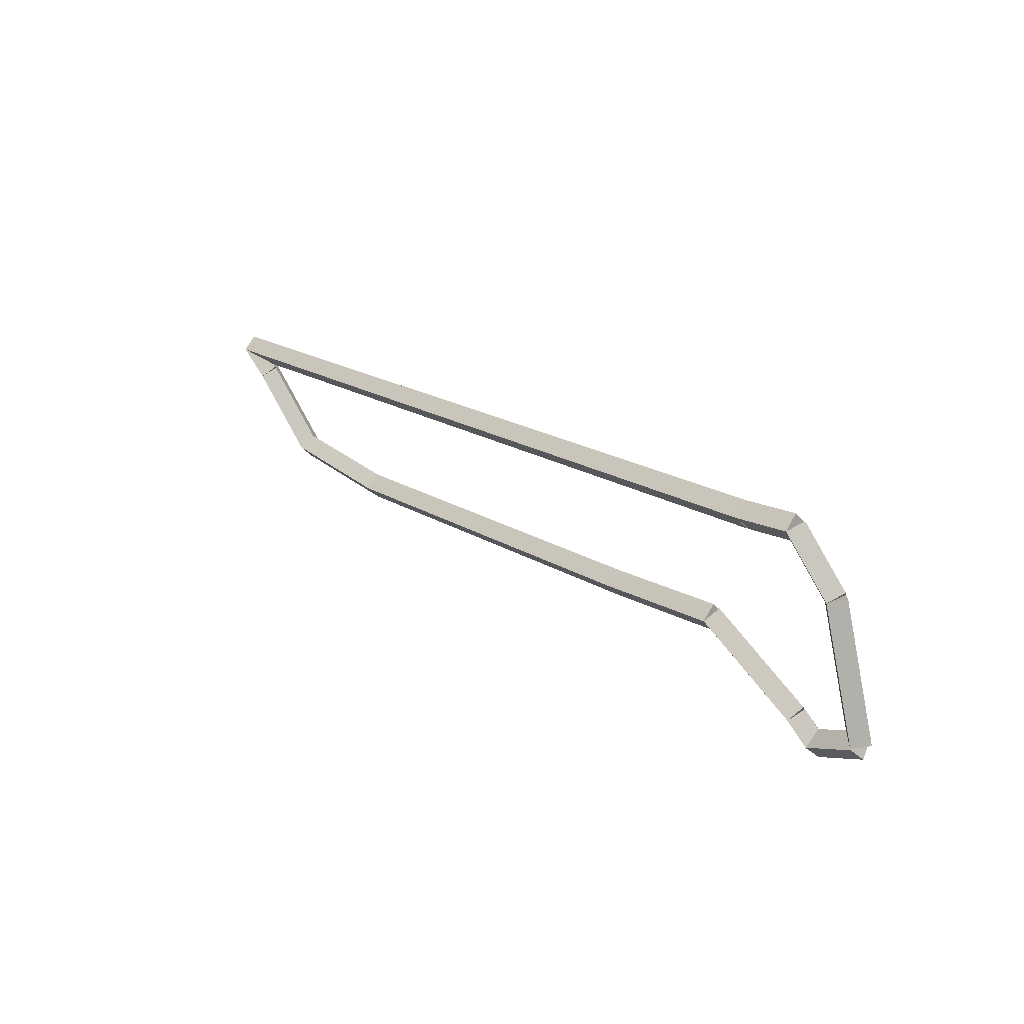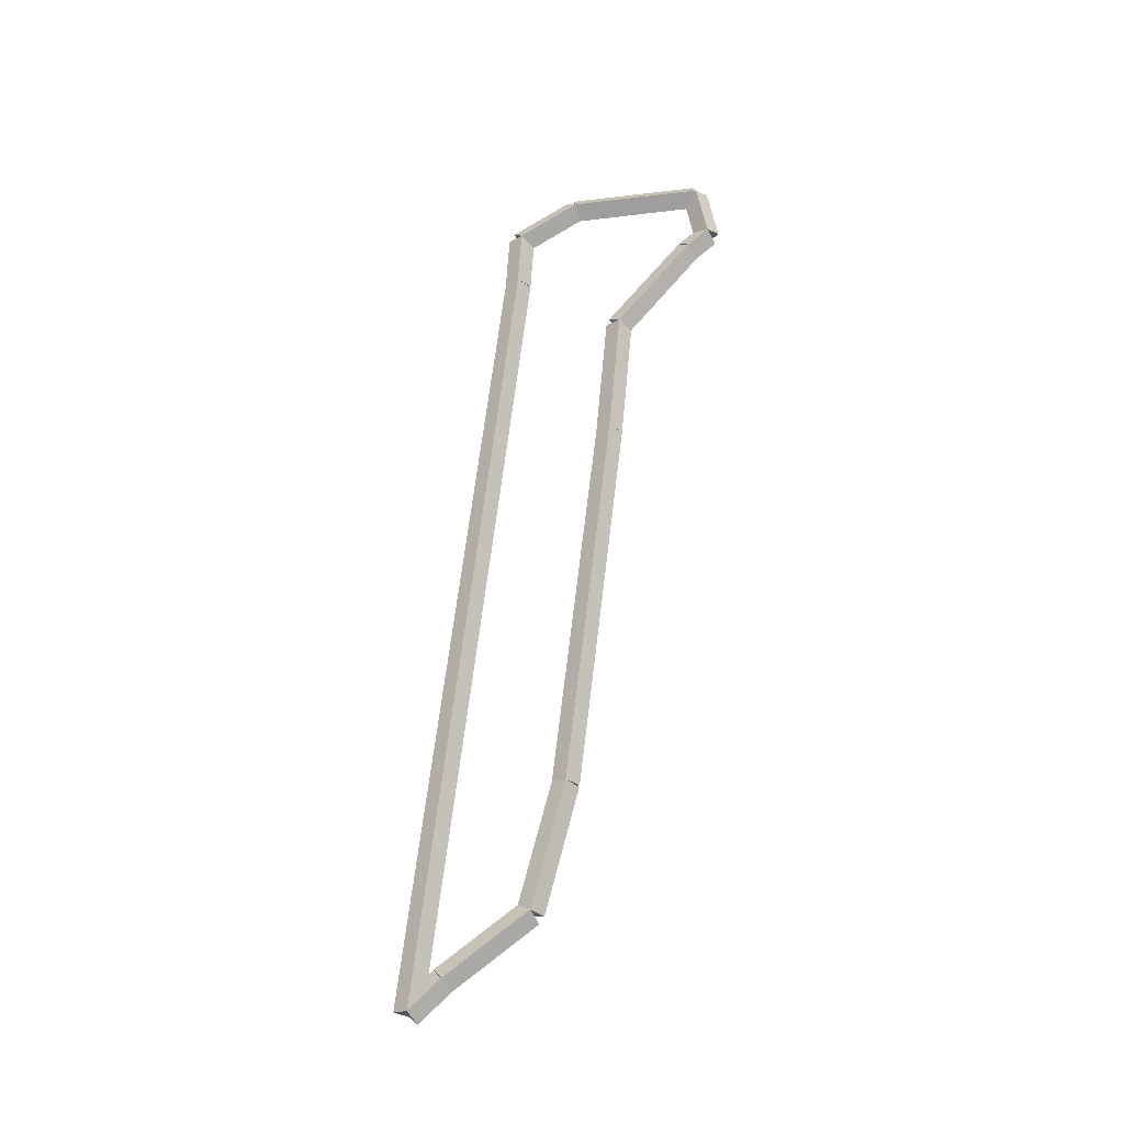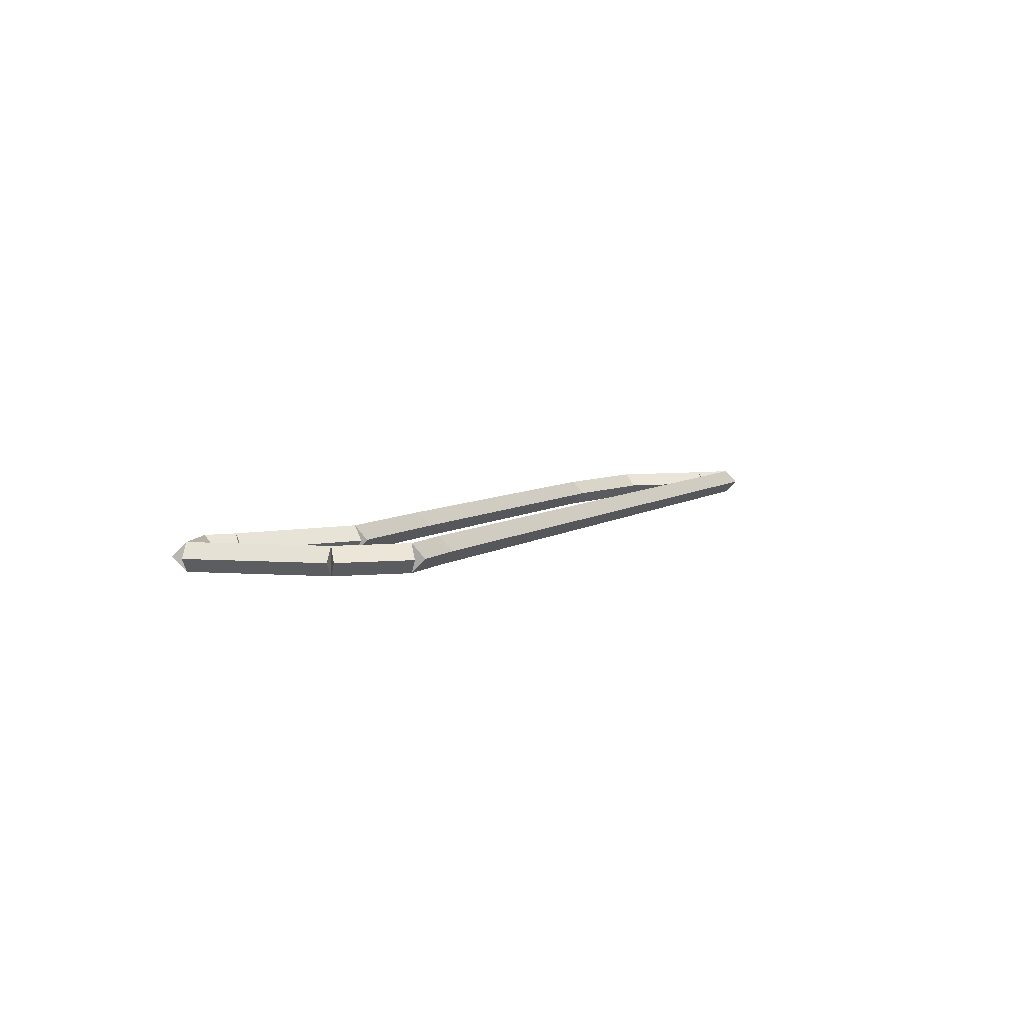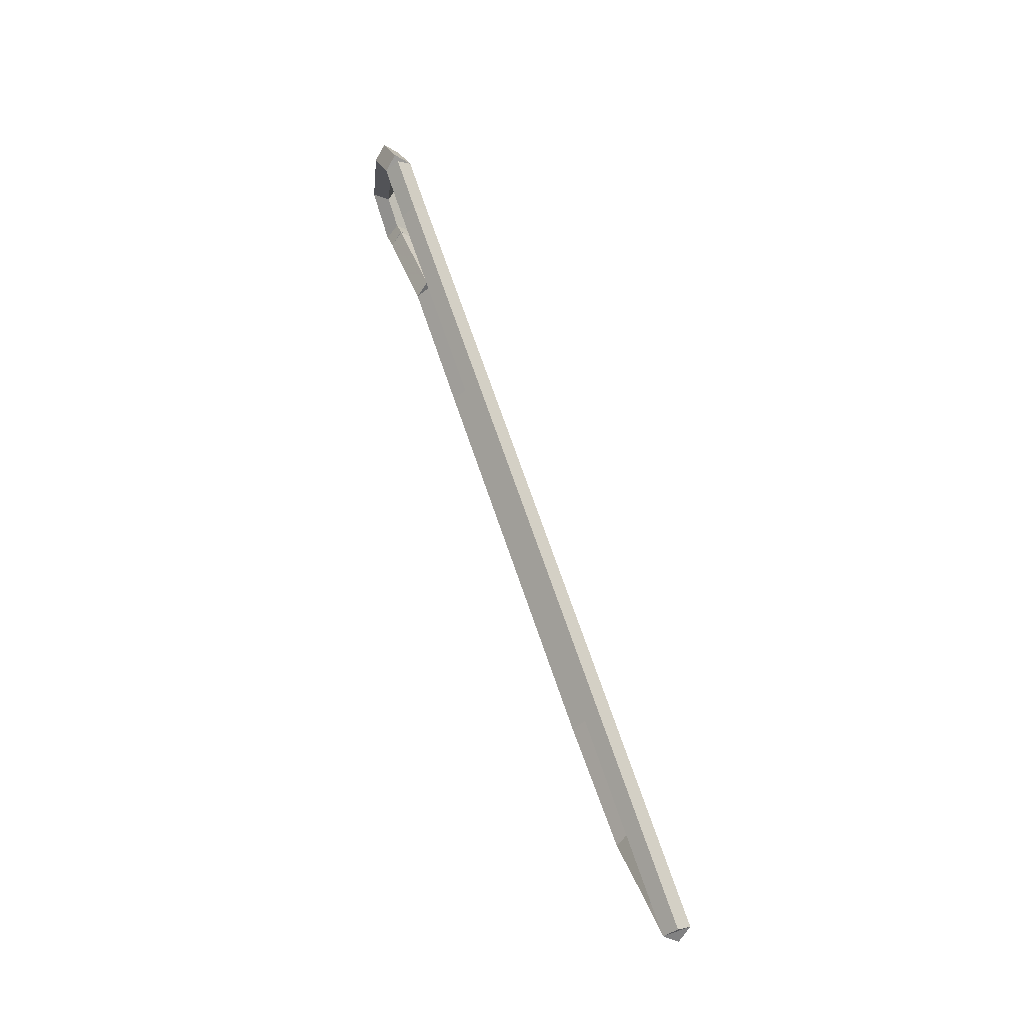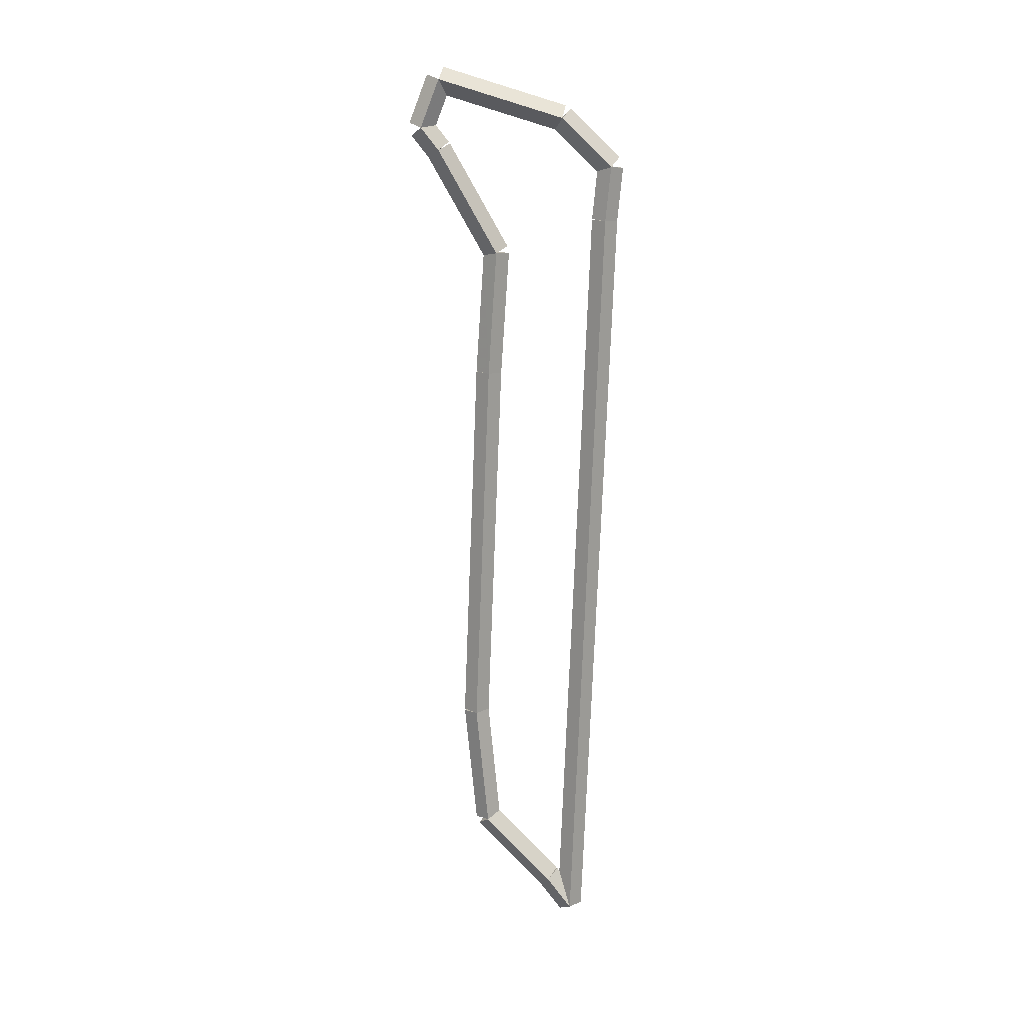
<metadata>
{"format":"obj","ext":"obj","renderer":"f3d","projection":"perspective","resolution":1024,"background":"white","views":[{"elev":22.1,"azim":48.4,"up":"+Y"},{"elev":64.8,"azim":-81.7,"up":"+Z"},{"elev":6.2,"azim":118.0,"up":"+Z"},{"elev":68.2,"azim":-108.8,"up":"+Y"},{"elev":-76.5,"azim":89.3,"up":"+Z"}]}
</metadata>
<code>
g offsets
v 40.74 30.33 0.1
v 40.74 30.23 -3.725e-09
v 40.74 30.33 -0.1
v 40.73 30.43 3.725e-09
v 39.78 30.28 0.1
v 39.78 30.18 -3.725e-09
v 39.78 30.28 -0.1
v 39.77 30.38 3.725e-09
f 1 2 3 4
f 6 2 1 5
f 5 1 4 8
f 6 5 8 7
f 8 4 3 7
f 7 3 2 6
g offsets
v 41.53 29.87 0.1
v 41.48 29.78 -2.98e-08
v 41.53 29.87 -0.1
v 41.58 29.95 2.98e-08
v 40.74 30.33 0.1
v 40.69 30.24 -2.98e-08
v 40.74 30.33 -0.1
v 40.79 30.41 2.98e-08
f 9 10 11 12
f 14 10 9 13
f 13 9 12 16
f 14 13 16 15
f 16 12 11 15
f 15 11 10 14
g offsets
v 41.7 29.73 0.1
v 41.64 29.65 -1.034e-14
v 41.7 29.73 -0.1
v 41.76 29.81 3.107e-14
v 41.53 29.87 0.1
v 41.47 29.79 -1.034e-14
v 41.53 29.87 -0.1
v 41.59 29.95 3.107e-14
f 17 18 19 20
f 22 18 17 21
f 21 17 20 24
f 22 21 24 23
f 24 20 19 23
f 23 19 18 22
g offsets
v 42.07 29.87 0.1
v 42.1 29.77 -1.034e-14
v 42.07 29.87 -0.1
v 42.03 29.96 3.107e-14
v 41.7 29.73 0.1
v 41.74 29.64 -1.034e-14
v 41.7 29.73 -0.1
v 41.67 29.82 3.107e-14
f 25 26 27 28
f 30 26 25 29
f 29 25 28 32
f 30 29 32 31
f 32 28 27 31
f 31 27 26 30
g offsets
v 42.06 29.88 0.1
v 42.16 29.91 -1.034e-14
v 42.06 29.88 -0.1
v 41.97 29.84 3.107e-14
v 42.07 29.87 0.1
v 42.16 29.9 -1.034e-14
v 42.07 29.87 -0.1
v 41.98 29.83 3.107e-14
f 33 34 35 36
f 38 34 33 37
f 37 33 36 40
f 38 37 40 39
f 40 36 35 39
f 39 35 34 38
g offsets
v 41.79 30.83 0.1
v 41.88 30.86 -1.034e-14
v 41.79 30.83 -0.1
v 41.69 30.8 3.107e-14
v 42.06 29.88 0.1
v 42.16 29.91 -1.034e-14
v 42.06 29.88 -0.1
v 41.97 29.85 3.107e-14
f 41 42 43 44
f 46 42 41 45
f 45 41 44 48
f 46 45 48 47
f 48 44 43 47
f 47 43 42 46
g offsets
v 41.42 31.22 0.1
v 41.49 31.29 2.98e-08
v 41.42 31.22 -0.1
v 41.35 31.15 -2.98e-08
v 41.79 30.83 0.1
v 41.86 30.9 2.98e-08
v 41.79 30.83 -0.1
v 41.71 30.76 -2.98e-08
f 49 50 51 52
f 54 50 49 53
f 53 49 52 56
f 54 53 56 55
f 56 52 51 55
f 55 51 50 54
g offsets
v 41 31.18 0.1
v 40.99 31.28 -3.725e-09
v 41 31.18 -0.1
v 41.01 31.08 3.725e-09
v 41.42 31.22 0.1
v 41.41 31.32 -3.725e-09
v 41.42 31.22 -0.1
v 41.43 31.12 3.725e-09
f 57 58 59 60
f 62 58 57 61
f 61 57 60 64
f 62 61 64 63
f 64 60 59 63
f 63 59 58 62
g offsets
v 40 31.15 0.1
v 40 31.25 -1.034e-14
v 40 31.15 -0.1
v 40 31.05 3.107e-14
v 41 31.18 0.1
v 41 31.28 -1.034e-14
v 41 31.18 -0.1
v 41 31.08 3.107e-14
f 65 66 67 68
f 70 66 65 69
f 69 65 68 72
f 70 69 72 71
f 72 68 67 71
f 71 67 66 70
g offsets
v 39 31.13 0.1
v 39 31.23 -1.034e-14
v 39 31.13 -0.1
v 39 31.03 3.107e-14
v 40 31.15 0.1
v 40 31.25 -1.034e-14
v 40 31.15 -0.1
v 40 31.05 3.107e-14
f 73 74 75 76
f 78 74 73 77
f 77 73 76 80
f 78 77 80 79
f 80 76 75 79
f 79 75 74 78
g offsets
v 38 31.1 0.1
v 38 31.2 1.863e-09
v 38 31.1 -0.1
v 38 31 -1.863e-09
v 39 31.13 0.1
v 39 31.23 1.863e-09
v 39 31.13 -0.1
v 39 31.03 -1.863e-09
f 81 82 83 84
f 86 82 81 85
f 85 81 84 88
f 86 85 88 87
f 88 84 83 87
f 87 83 82 86
g offsets
v 37 31.07 0.1
v 37 31.17 1.863e-09
v 37 31.07 -0.1
v 37 30.97 -1.863e-09
v 38 31.1 0.1
v 38 31.2 1.863e-09
v 38 31.1 -0.1
v 38 31 -1.863e-09
f 89 90 91 92
f 94 90 89 93
f 93 89 92 96
f 94 93 96 95
f 96 92 91 95
f 95 91 90 94
g offsets
v 36 31.04 0.1
v 36 31.14 1.863e-09
v 36 31.04 -0.1
v 36 30.94 -1.863e-09
v 37 31.07 0.1
v 37 31.17 1.863e-09
v 37 31.07 -0.1
v 37 30.97 -1.863e-09
f 97 98 99 100
f 102 98 97 101
f 101 97 100 104
f 102 101 104 103
f 104 100 99 103
f 103 99 98 102
g offsets
v 35.12 31.02 0.1
v 35.12 31.12 -1.034e-14
v 35.12 31.02 -0.1
v 35.13 30.92 3.107e-14
v 36 31.04 0.1
v 36 31.14 -1.034e-14
v 36 31.04 -0.1
v 36 30.94 3.107e-14
f 105 106 107 108
f 110 106 105 109
f 109 105 108 112
f 110 109 112 111
f 112 108 107 111
f 111 107 106 110
g offsets
v 35.38 30.83 0.1
v 35.32 30.75 -1.034e-14
v 35.38 30.83 -0.1
v 35.44 30.91 3.107e-14
v 35.12 31.02 0.1
v 35.06 30.94 -1.034e-14
v 35.12 31.02 -0.1
v 35.19 31.1 3.107e-14
f 113 114 115 116
f 118 114 113 117
f 117 113 116 120
f 118 117 120 119
f 120 116 115 119
f 119 115 114 118
g offsets
v 35.93 30.31 0.1
v 35.86 30.23 2.98e-08
v 35.93 30.31 -0.1
v 36 30.38 -2.98e-08
v 35.38 30.83 0.1
v 35.31 30.76 2.98e-08
v 35.38 30.83 -0.1
v 35.45 30.9 -2.98e-08
f 121 122 123 124
f 126 122 121 125
f 125 121 124 128
f 126 125 128 127
f 128 124 123 127
f 127 123 122 126
g offsets
v 36.89 30.2 0.1
v 36.88 30.1 7.451e-09
v 36.89 30.2 -0.1
v 36.9 30.3 -7.451e-09
v 35.93 30.31 0.1
v 35.92 30.21 7.451e-09
v 35.93 30.31 -0.1
v 35.94 30.41 -7.451e-09
f 129 130 131 132
f 134 130 129 133
f 133 129 132 136
f 134 133 136 135
f 136 132 131 135
f 135 131 130 134
g offsets
v 37.89 30.23 0.1
v 37.89 30.13 -1.034e-14
v 37.89 30.23 -0.1
v 37.89 30.33 3.107e-14
v 36.89 30.2 0.1
v 36.89 30.1 -1.034e-14
v 36.89 30.2 -0.1
v 36.89 30.3 3.107e-14
f 137 138 139 140
f 142 138 137 141
f 141 137 140 144
f 142 141 144 143
f 144 140 139 143
f 143 139 138 142
g offsets
v 38.89 30.25 0.1
v 38.89 30.15 -1.034e-14
v 38.89 30.25 -0.1
v 38.89 30.35 3.107e-14
v 37.89 30.23 0.1
v 37.89 30.13 -1.034e-14
v 37.89 30.23 -0.1
v 37.89 30.33 3.107e-14
f 145 146 147 148
f 150 146 145 149
f 149 145 148 152
f 150 149 152 151
f 152 148 147 151
f 151 147 146 150
g offsets
v 39.78 30.28 0.1
v 39.78 30.18 1.863e-09
v 39.78 30.28 -0.1
v 39.77 30.38 -1.863e-09
v 38.89 30.25 0.1
v 38.89 30.15 1.863e-09
v 38.89 30.25 -0.1
v 38.89 30.35 -1.863e-09
f 153 154 155 156
f 158 154 153 157
f 157 153 156 160
f 158 157 160 159
f 160 156 155 159
f 159 155 154 158

</code>
